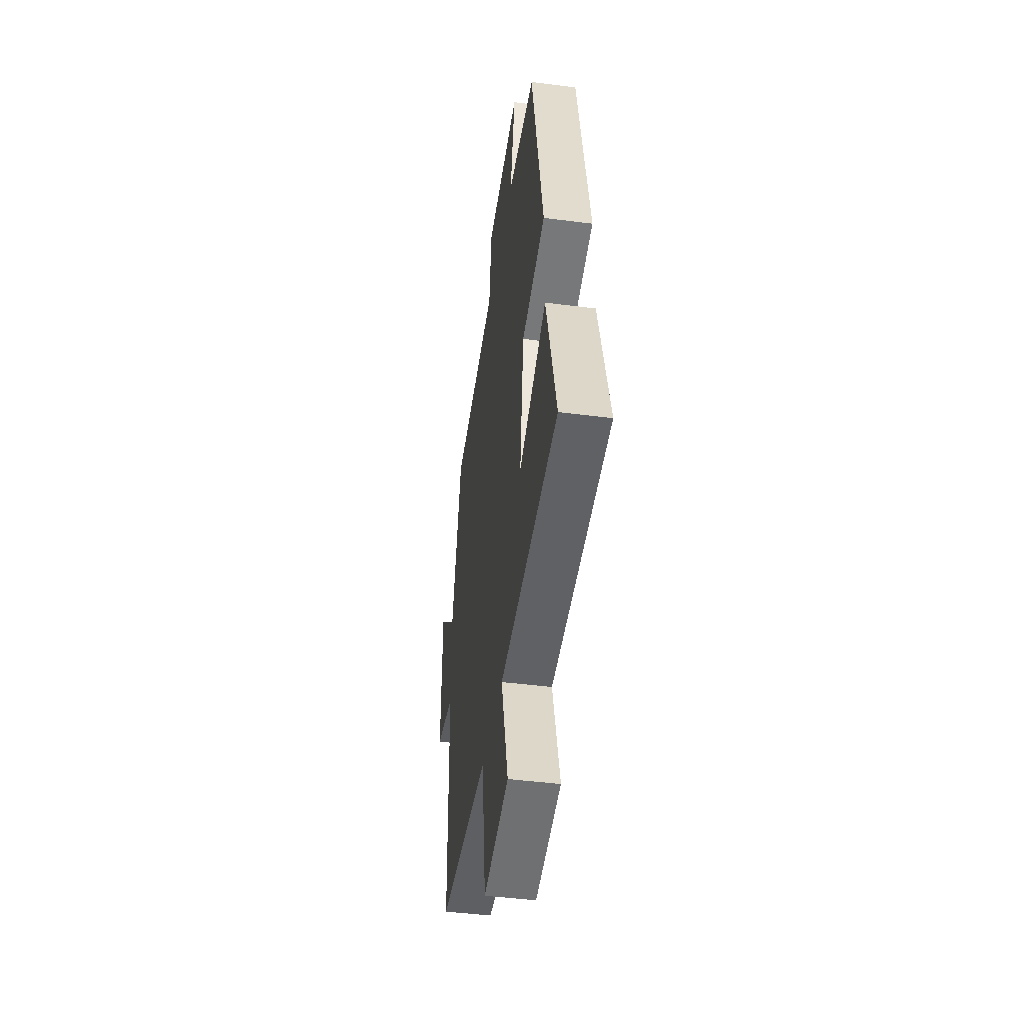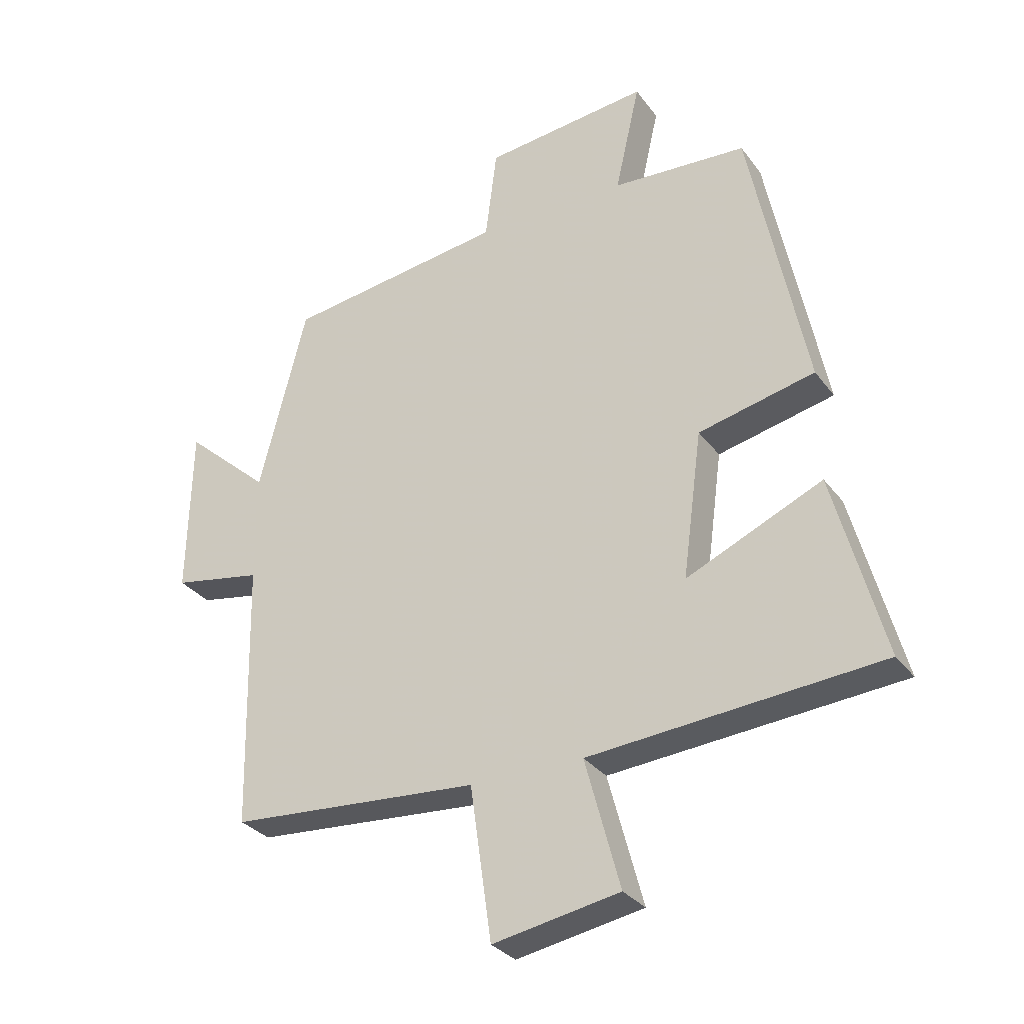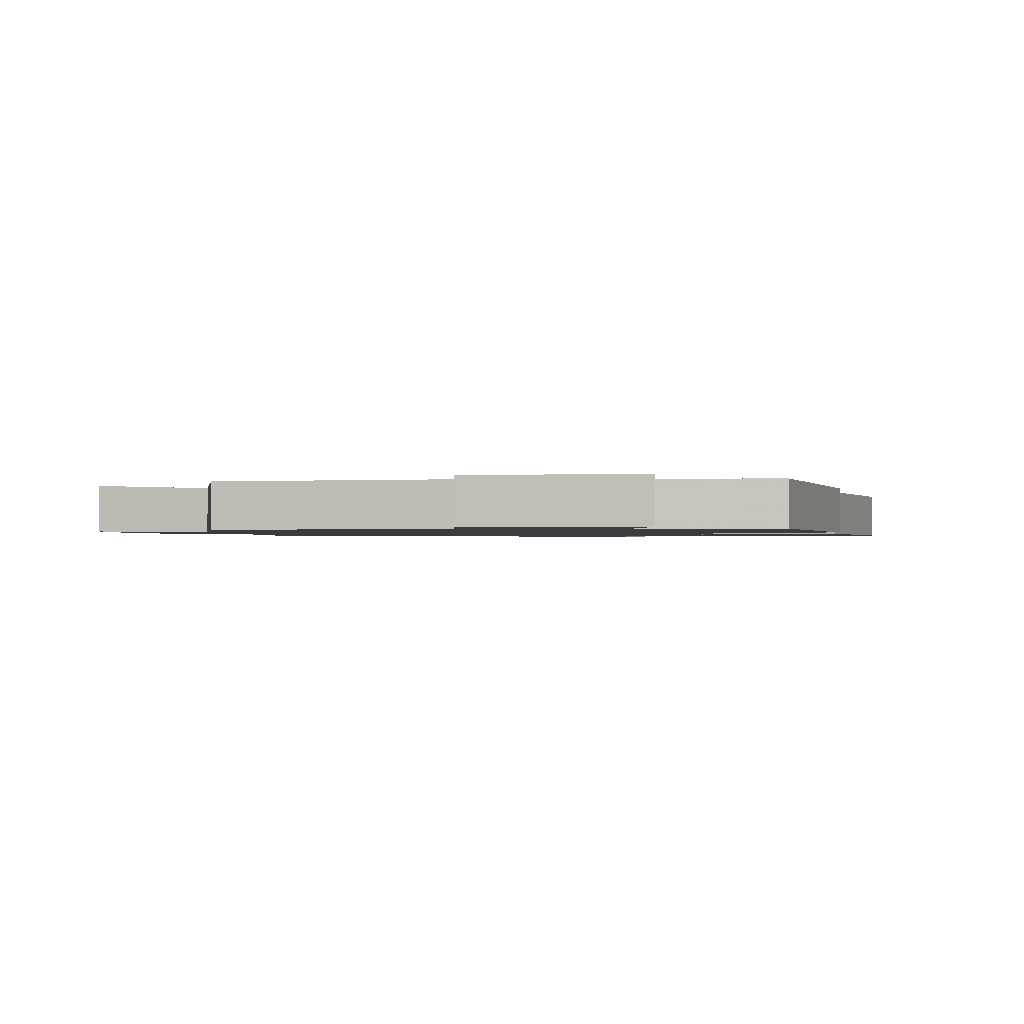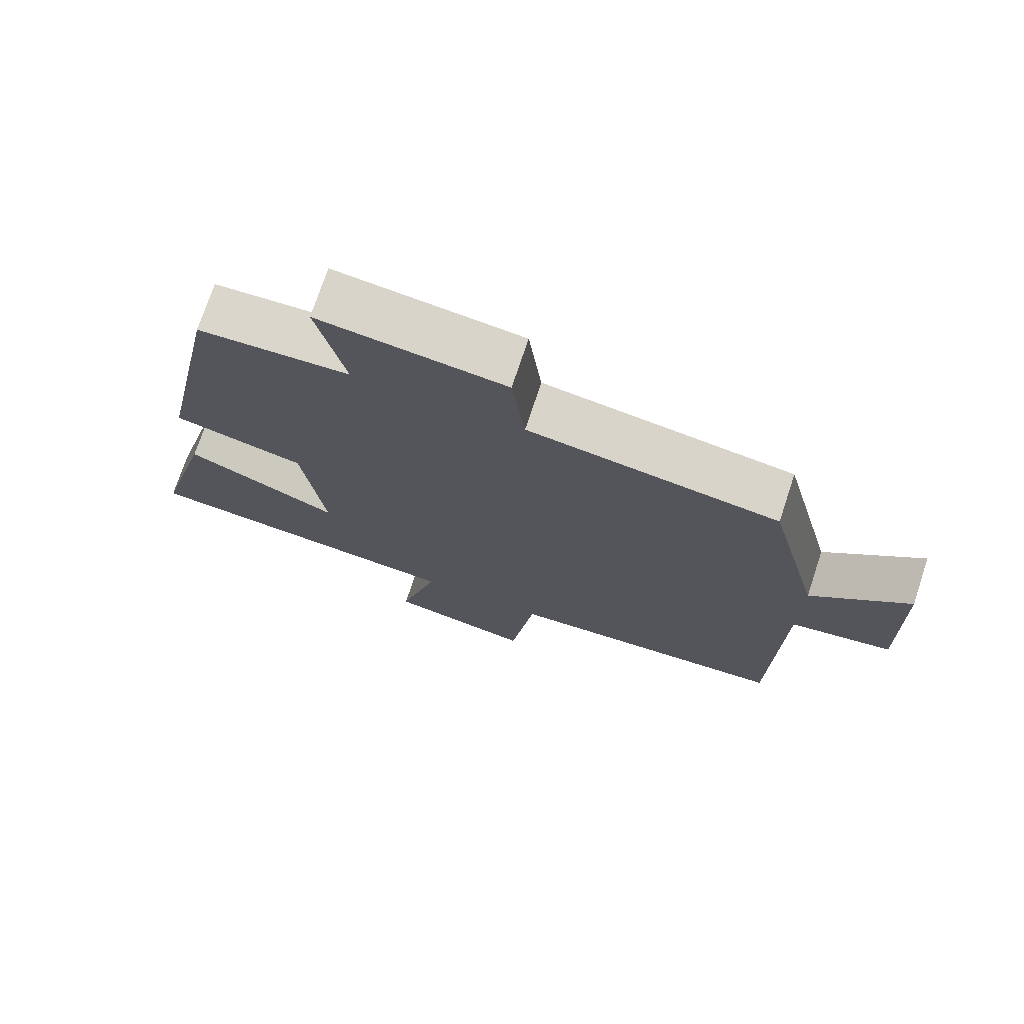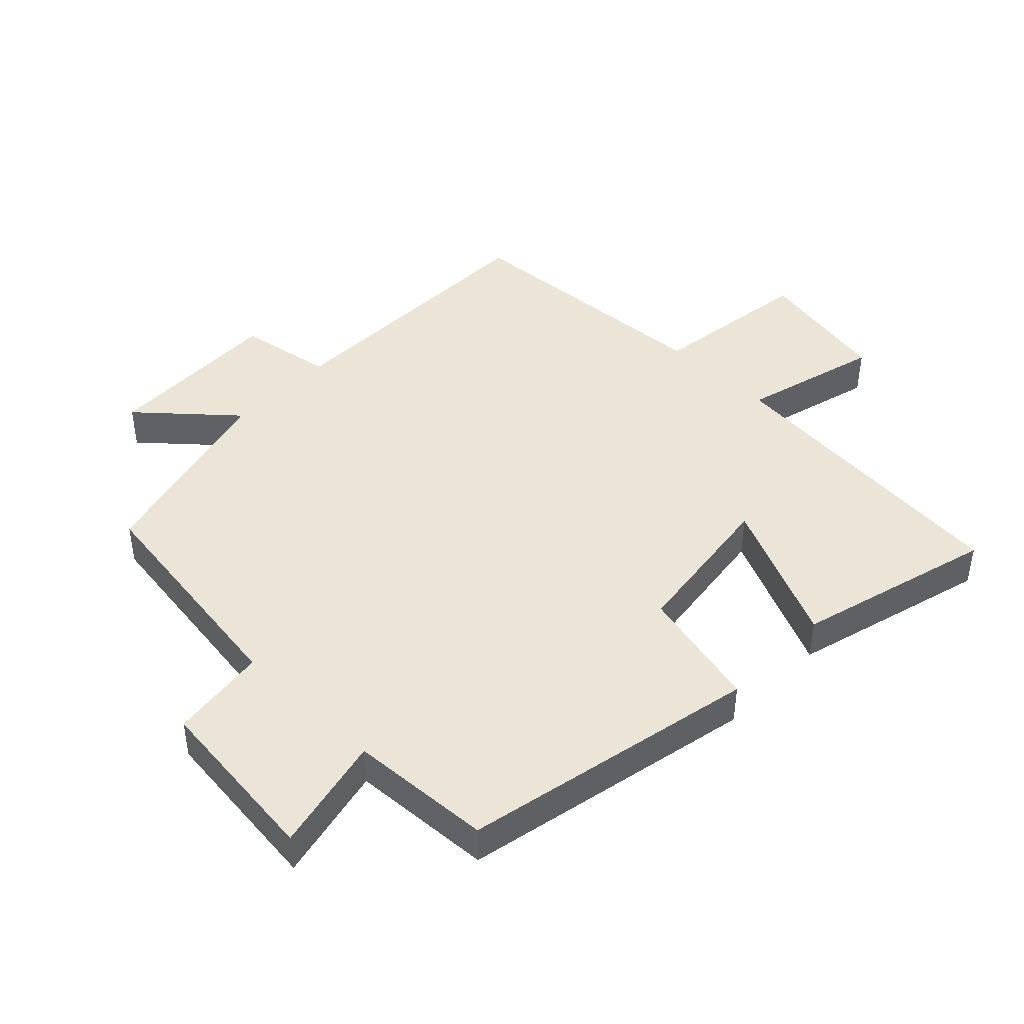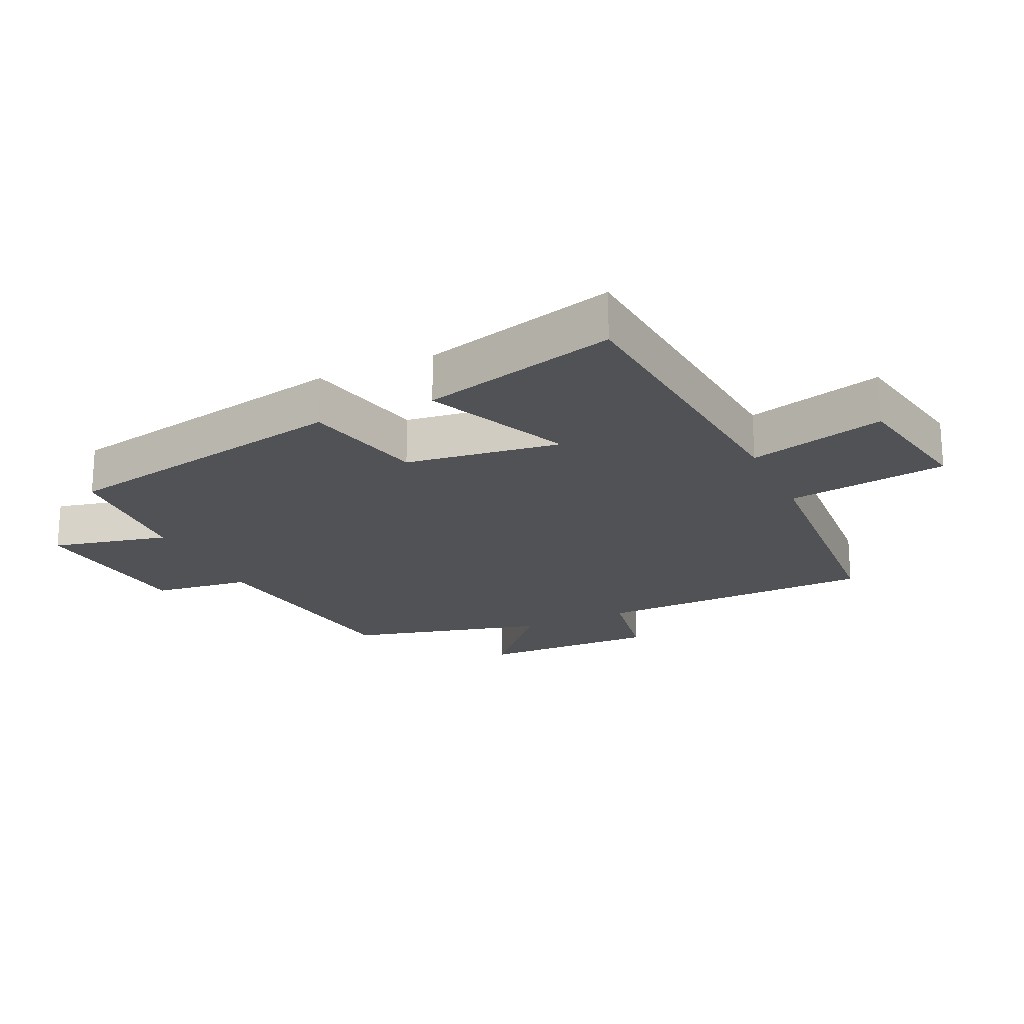
<metadata>
{"format":"obj","ext":"obj","renderer":"f3d","projection":"perspective","resolution":1024,"background":"white","views":[{"elev":-44.4,"azim":81.4,"up":"+Z"},{"elev":-30.7,"azim":29.9,"up":"+Z"},{"elev":-1.2,"azim":5.6,"up":"+Y"},{"elev":73.6,"azim":-161.7,"up":"+Z"},{"elev":44.4,"azim":44.2,"up":"+Y"},{"elev":-20.9,"azim":114.8,"up":"+Y"}]}
</metadata>
<code>
v 0.407 0.07 0.487
v 0.5 0.07 0.028
v 0.309 0.07 -0.016
v 0.277 0.07 -0.256
v 0.5 0.07 -0.156
v 0.582 0.07 -0.46
v 0.105 0.07 -0.5
v 0.162 0.07 -0.712
v -0.046 0.07 -0.75
v -0.081 0.07 -0.5
v -0.491 0.07 -0.471
v -0.5 0.07 -0.034
v -0.646 0.07 -0.008
v -0.64 0.07 0.268
v -0.5 0.07 0.144
v -0.422 0.07 0.449
v -0.062 0.07 0.5
v -0.043 0.07 0.651
v 0.227 0.07 0.681
v 0.186 0.07 0.5
v 0.407 0 0.487
v 0.5 0 0.028
v 0.309 0 -0.016
v 0.277 0 -0.256
v 0.5 0 -0.156
v 0.582 0 -0.46
v 0.105 0 -0.5
v 0.162 0 -0.712
v -0.046 0 -0.75
v -0.081 0 -0.5
v -0.491 0 -0.471
v -0.5 0 -0.034
v -0.646 0 -0.008
v -0.64 0 0.268
v -0.5 0 0.144
v -0.422 0 0.449
v -0.062 0 0.5
v -0.043 0 0.651
v 0.227 0 0.681
v 0.186 0 0.5
f 17 18 19 20
f 1 2 3
f 20 1 3
f 17 20 3
f 16 17 3
f 15 16 3
f 12 13 14 15
f 15 3 4
f 12 15 4
f 11 12 4
f 10 11 4
f 7 8 9 10
f 6 7 10
f 5 6 10
f 4 5 10
f 40 39 38 37
f 23 22 21
f 23 21 40
f 23 40 37
f 23 37 36
f 23 36 35
f 35 34 33 32
f 24 23 35
f 24 35 32
f 24 32 31
f 24 31 30
f 30 29 28 27
f 30 27 26
f 30 26 25
f 30 25 24
f 1 21 22 2
f 2 22 23 3
f 3 23 24 4
f 4 24 25 5
f 5 25 26 6
f 6 26 27 7
f 7 27 28 8
f 8 28 29 9
f 9 29 30 10
f 10 30 31 11
f 11 31 32 12
f 12 32 33 13
f 13 33 34 14
f 14 34 35 15
f 15 35 36 16
f 16 36 37 17
f 17 37 38 18
f 18 38 39 19
f 19 39 40 20
f 20 40 21 1

</code>
